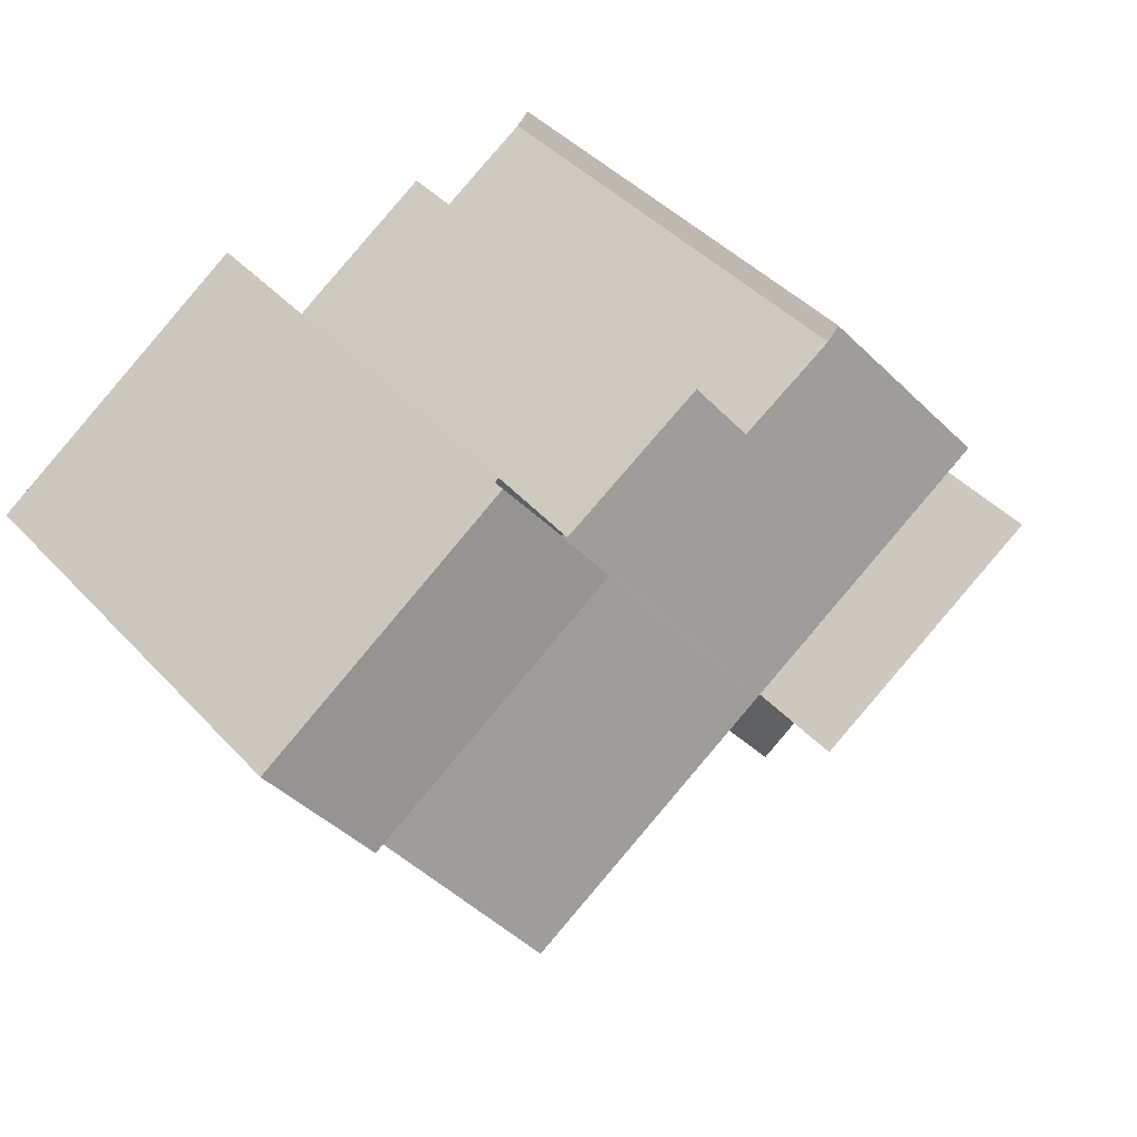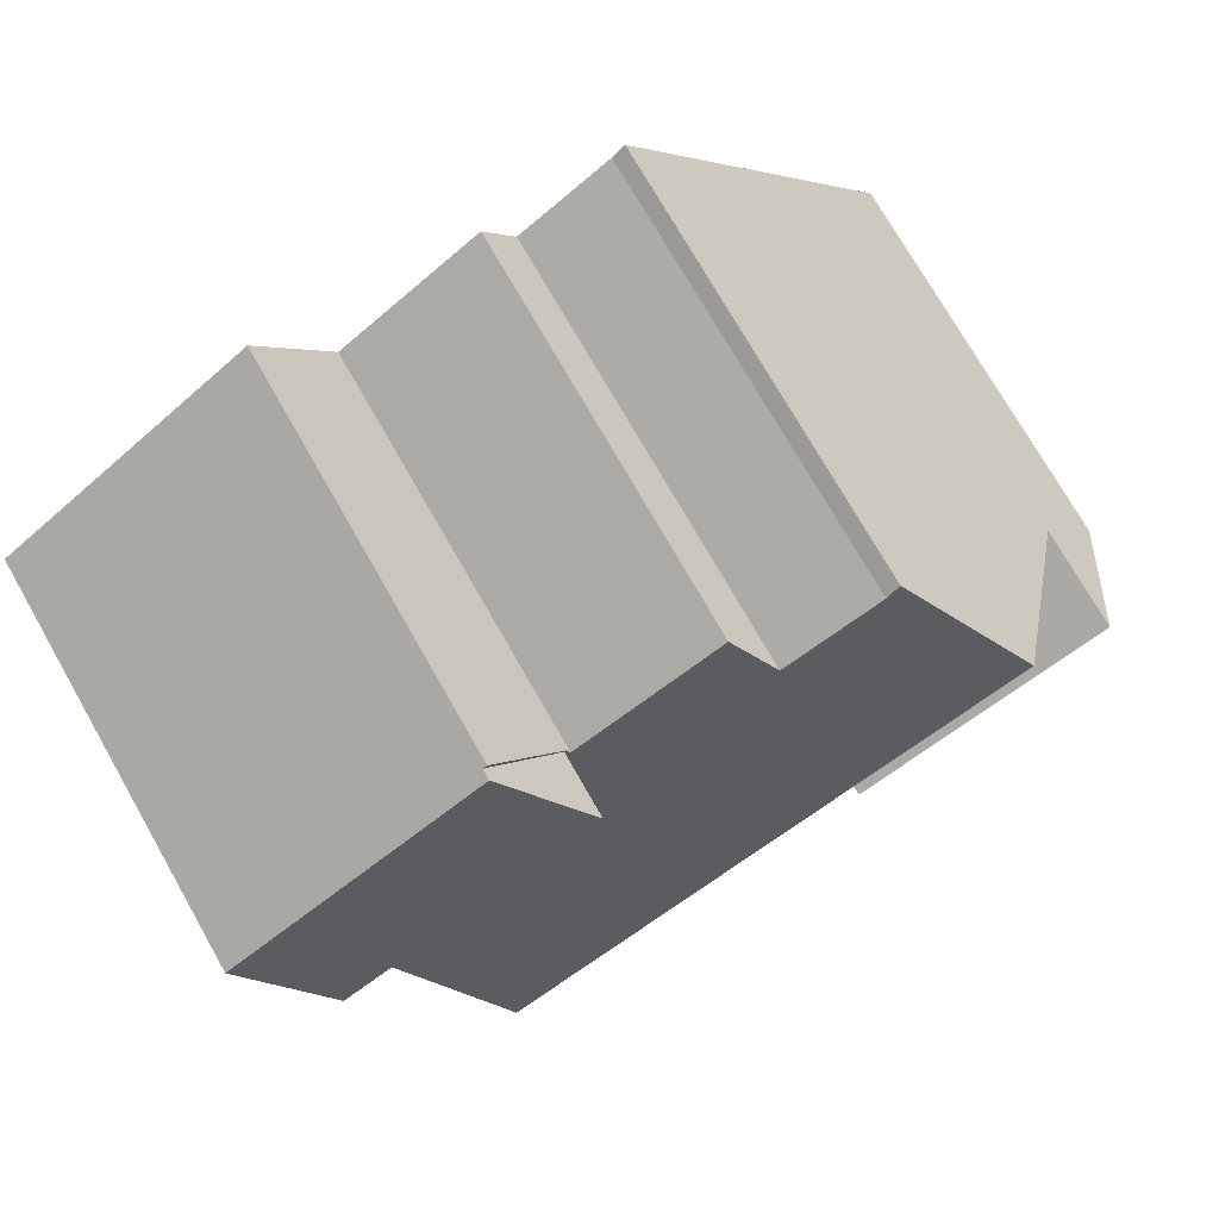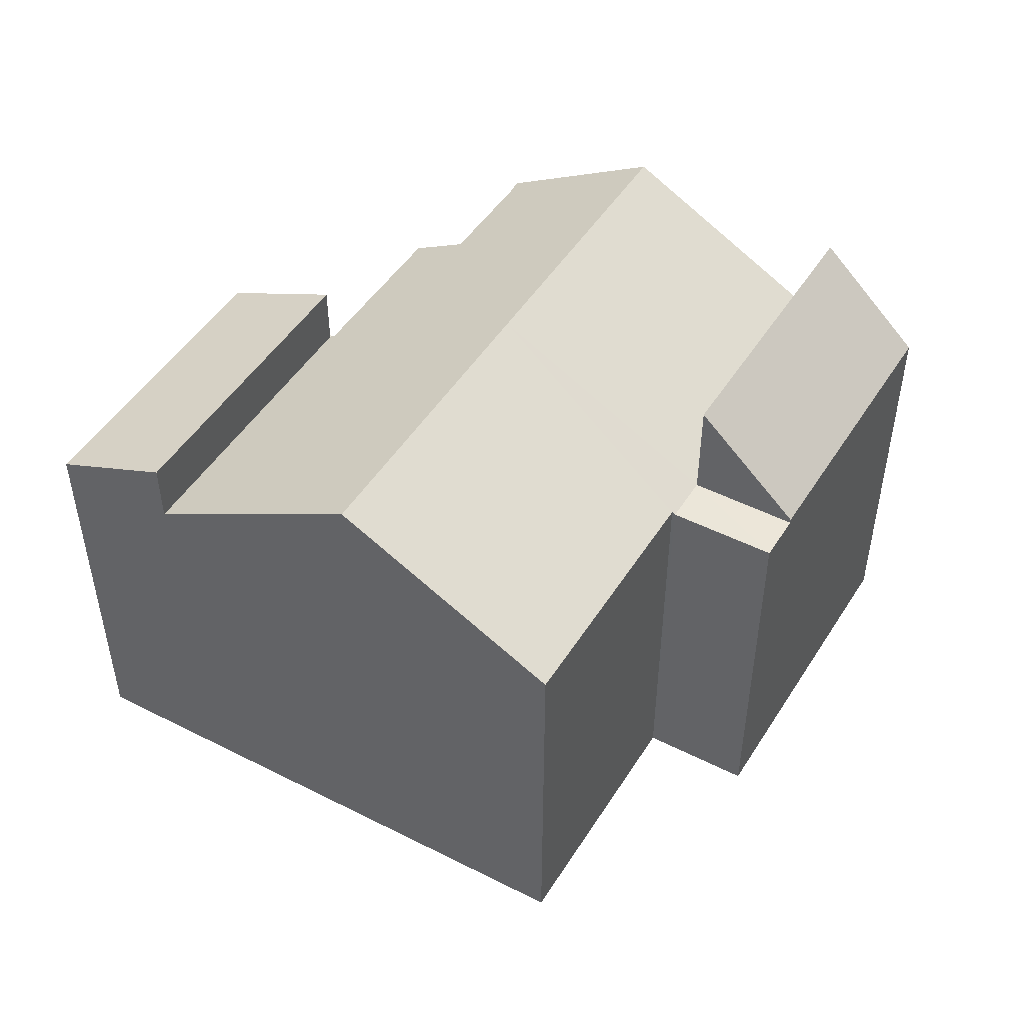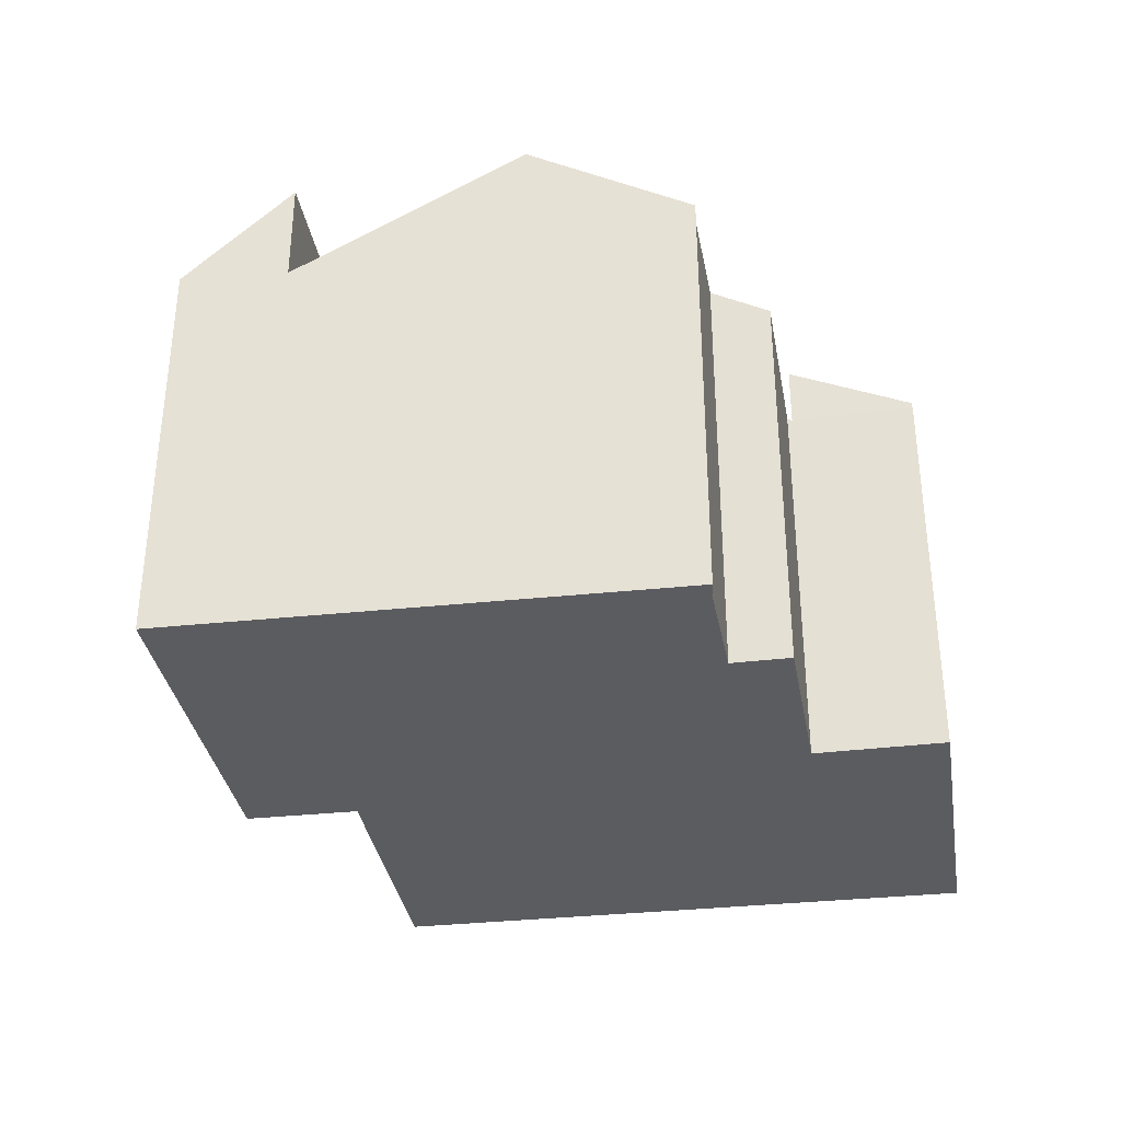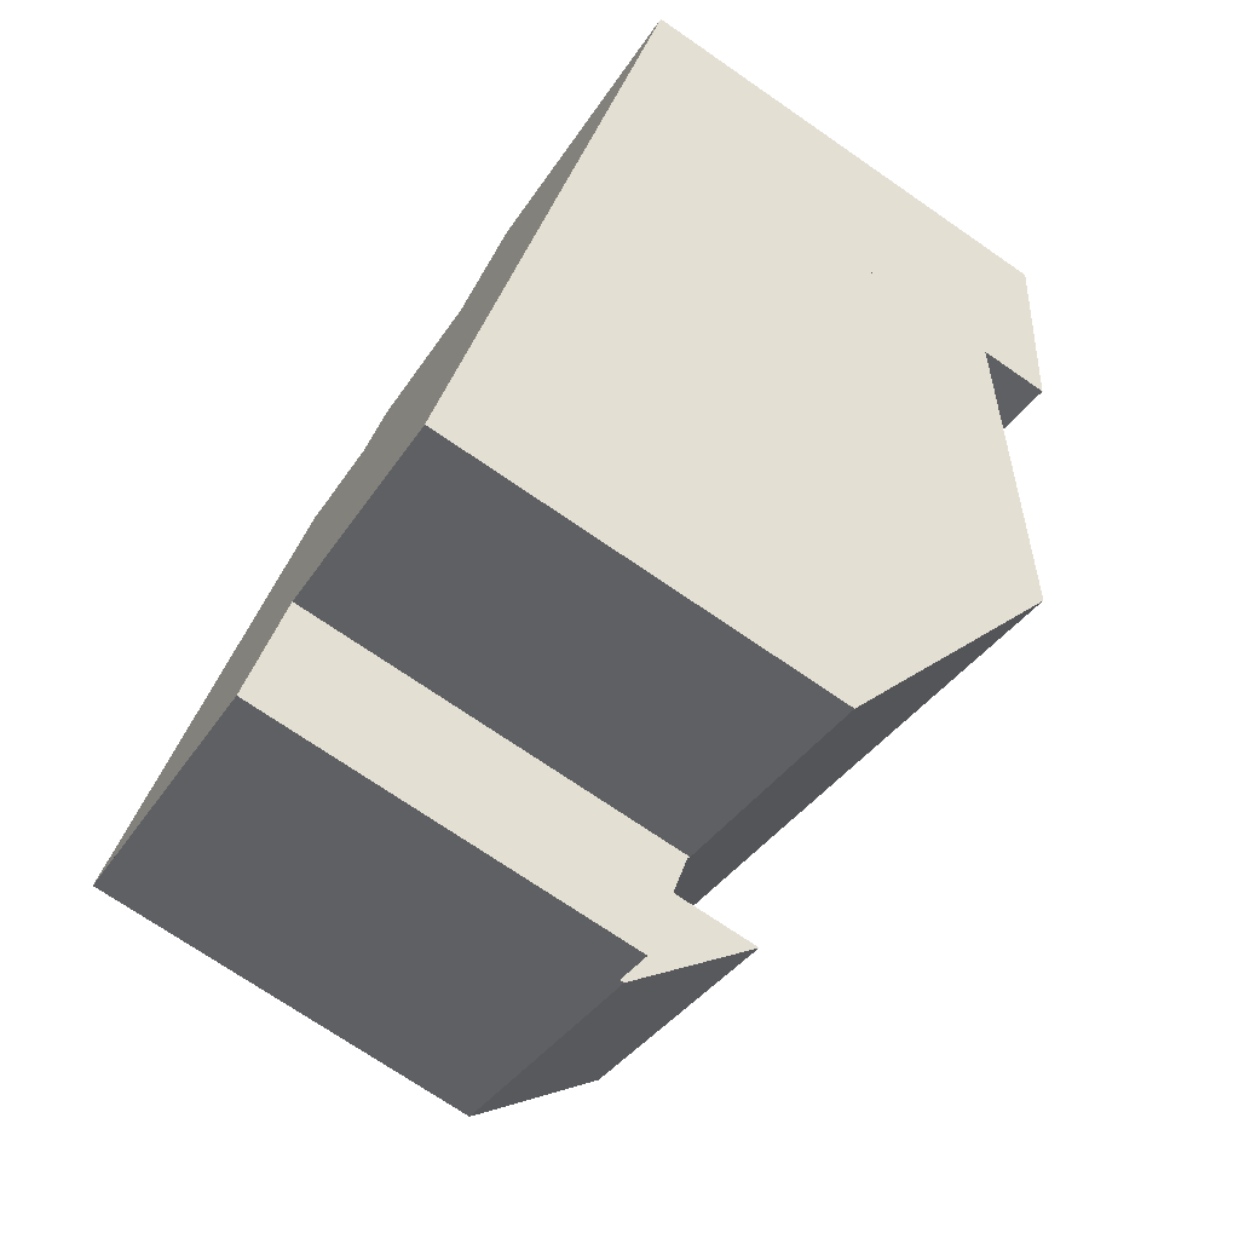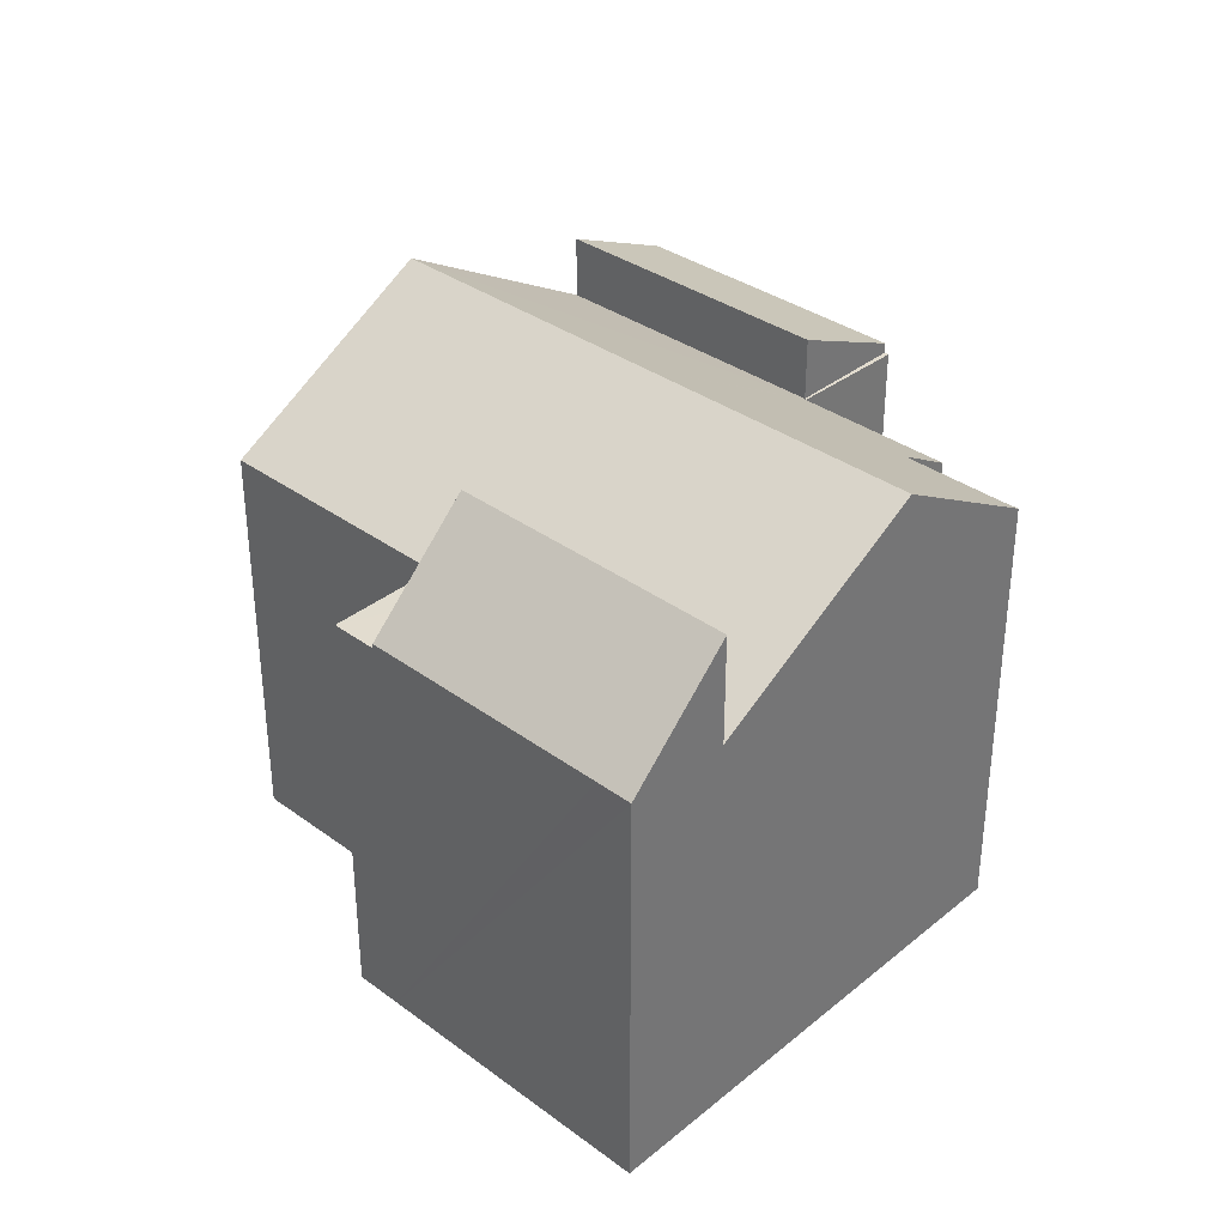
<metadata>
{"format":"obj","ext":"obj","renderer":"f3d","projection":"perspective","resolution":1024,"background":"white","views":[{"elev":44.2,"azim":140.4,"up":"+Z"},{"elev":75.0,"azim":150.2,"up":"+Z"},{"elev":48.4,"azim":153.9,"up":"+Y"},{"elev":-34.9,"azim":-47.5,"up":"+Y"},{"elev":-73.5,"azim":55.6,"up":"+Z"},{"elev":34.7,"azim":-102.7,"up":"+Y"}]}
</metadata>
<code>
v  16.21 11.35 8.629
v  18.1 11.34 11.63
v  18.22 11.34 11.55
v  16.16 11.35 8.664
v  19.89 14.93 -1.515
v  23.55 11.35 3.809
v  12.54 14.93 3.275
v  16.08 11.42 8.551
v  11.98 11.47 11.14
v  11.07 12.37 9.766
v  5.441 14.94 7.892
v  8.438 12.42 11.4
v  8.077 12.38 11.71
v  8.858 11.35 -2.08
v  10.07 11.39 -2.745
v  10.01 11.34 -2.826
v  16.28 11.39 -6.773
v  1.733 11.34 2.514
v  8.286 11.34 -5.343
v  7.13 11.34 -4.597
v  16.08 -5.236e-16 8.551
v  16.16 -5.305e-16 8.664
v  18.1 -7.122e-16 11.63
v  8.858 1.274e-16 -2.08
v  7.13 2.815e-16 -4.597
v  1.733 -1.539e-16 2.514
v  8.077 -7.173e-16 11.71
v  5.441 -4.832e-16 7.892
v  11.07 -5.98e-16 9.766
v  11.98 -6.823e-16 11.14
v  18.22 -7.074e-16 11.55
v  16.21 -5.284e-16 8.629
v  23.55 -2.332e-16 3.809
v  8.438 -6.98e-16 11.4
v  16.28 4.147e-16 -6.773
v  19.89 9.277e-17 -1.515
v  10.07 1.681e-16 -2.745
v  8.286 3.272e-16 -5.343
v  10.01 1.73e-16 -2.826
v  0.21 11.82 0.305
v  0.896 11.47 -0.577
v  0 11.47 7.025e-16
v  7.13 11.47 -4.597
v  8.858 14.35 -2.08
v  1.733 14.35 2.514
v  0.21 -1.868e-17 0.305
v  0 0 0
v  0.896 3.533e-17 -0.577
v  23.55 13.16 3.809
v  18.22 11.64 11.55
v  25.55 11.64 6.733
v  16.21 13.16 8.629
v  25.55 -4.123e-16 6.733
g defaultobject
f 1 2 3
f 2 1 4
f 5 1 6
f 1 5 7
f 1 7 8
f 1 8 4
f 8 7 9
f 9 7 10
f 10 7 11
f 10 11 12
f 12 11 13
f 14 15 16
f 15 5 17
f 5 15 7
f 7 15 14
f 7 14 18
f 7 18 11
f 19 14 16
f 14 19 20
f 21 4 8
f 4 21 22
f 4 22 23
f 23 2 4
f 20 24 14
f 24 20 25
f 26 11 18
f 11 26 13
f 13 26 27
f 27 26 28
f 29 9 10
f 9 29 30
f 23 3 2
f 3 23 31
f 32 6 1
f 6 32 33
f 13 34 12
f 34 13 27
f 34 10 12
f 10 34 29
f 30 8 9
f 8 30 21
f 3 32 1
f 32 3 31
f 33 5 6
f 5 33 17
f 17 33 35
f 35 33 36
f 37 16 15
f 16 37 19
f 19 37 38
f 38 37 39
f 17 37 15
f 37 17 35
f 38 20 19
f 20 38 25
f 24 18 14
f 18 24 26
f 28 34 27
f 34 28 29
f 29 28 26
f 29 21 30
f 21 29 26
f 21 26 24
f 22 31 23
f 31 22 32
f 32 22 21
f 32 21 33
f 33 21 24
f 33 24 37
f 37 24 25
f 37 25 39
f 39 25 38
f 37 36 33
f 36 37 35
f 40 41 42
f 41 40 43
f 43 40 44
f 44 40 45
f 40 26 45
f 26 40 42
f 26 42 46
f 46 42 47
f 26 44 45
f 44 26 24
f 24 43 44
f 43 24 25
f 25 41 43
f 41 25 42
f 42 25 47
f 47 25 48
f 46 24 26
f 24 46 47
f 24 47 48
f 24 48 25
f 49 50 51
f 50 49 52
f 32 50 52
f 50 32 31
f 31 51 50
f 51 31 53
f 51 33 49
f 33 51 53
f 33 52 49
f 52 33 32
f 33 31 32
f 31 33 53

</code>
